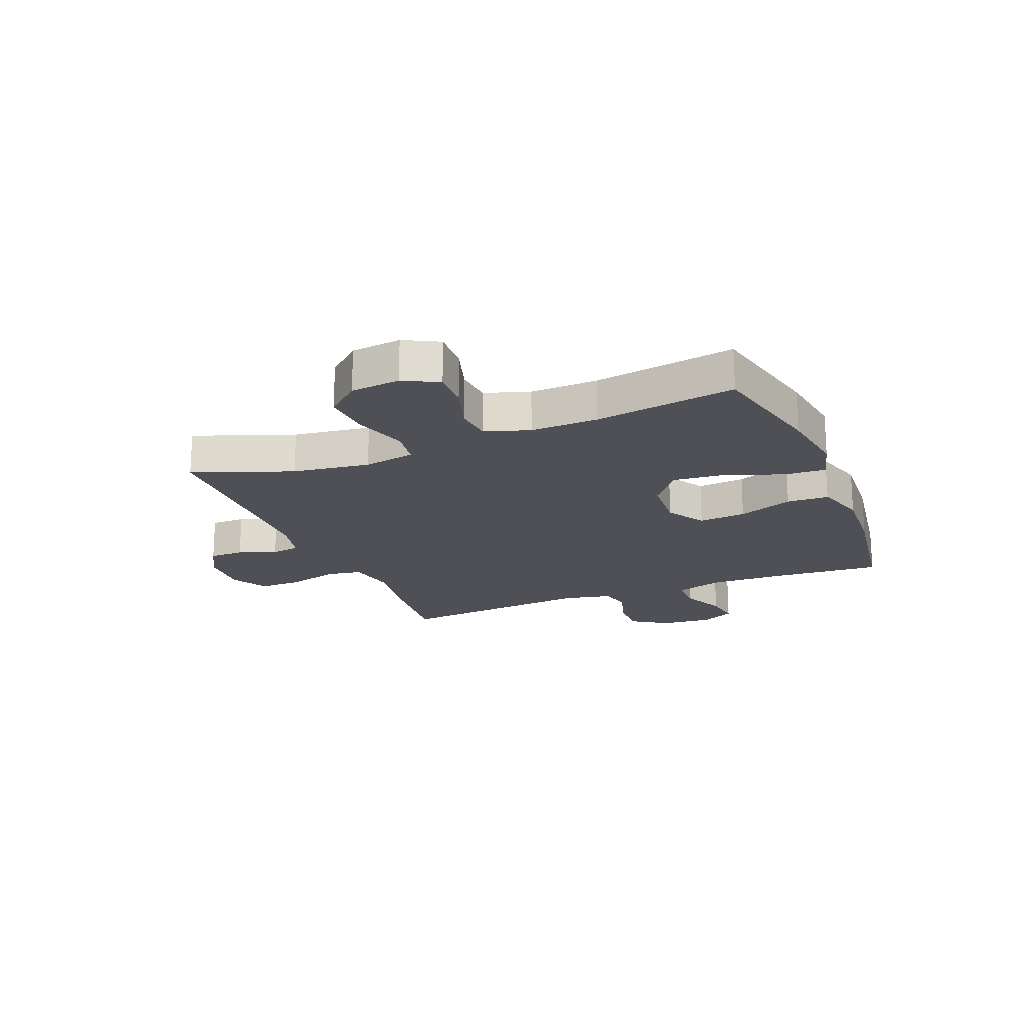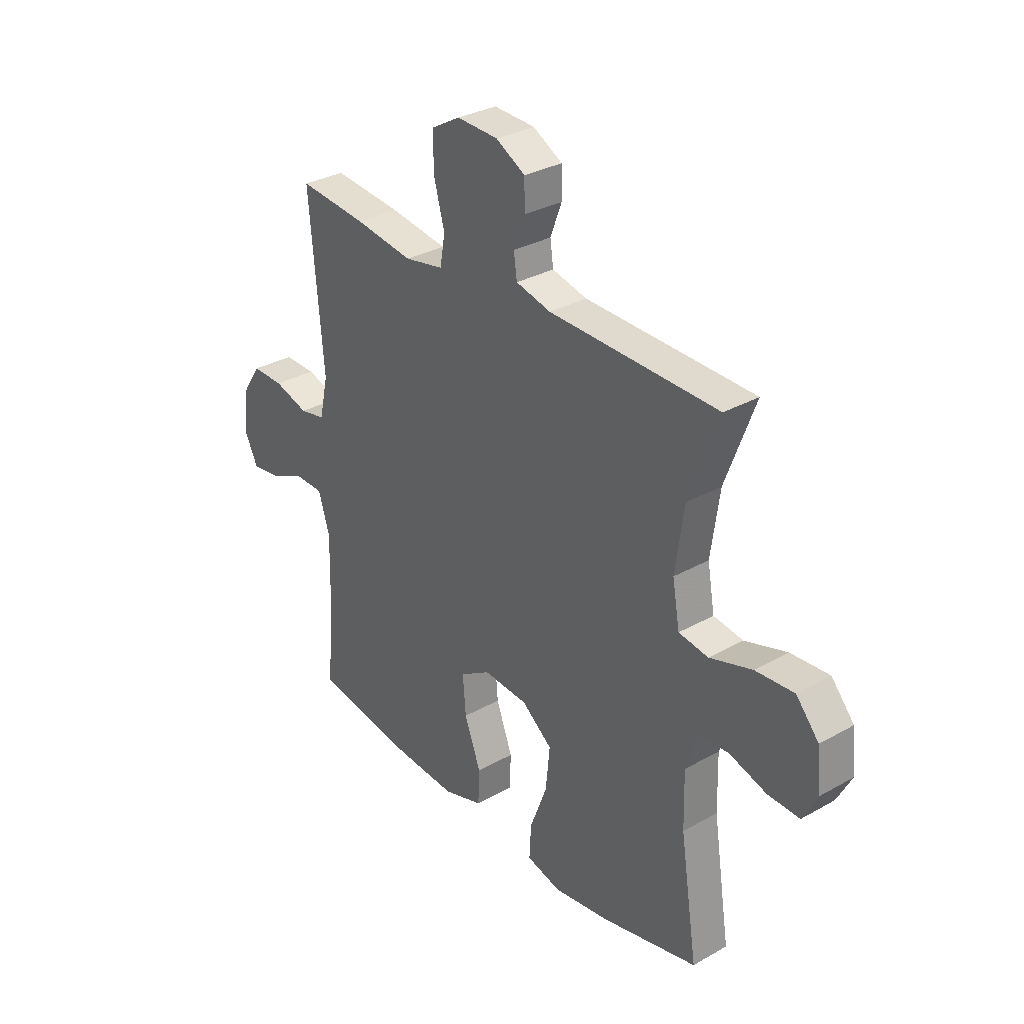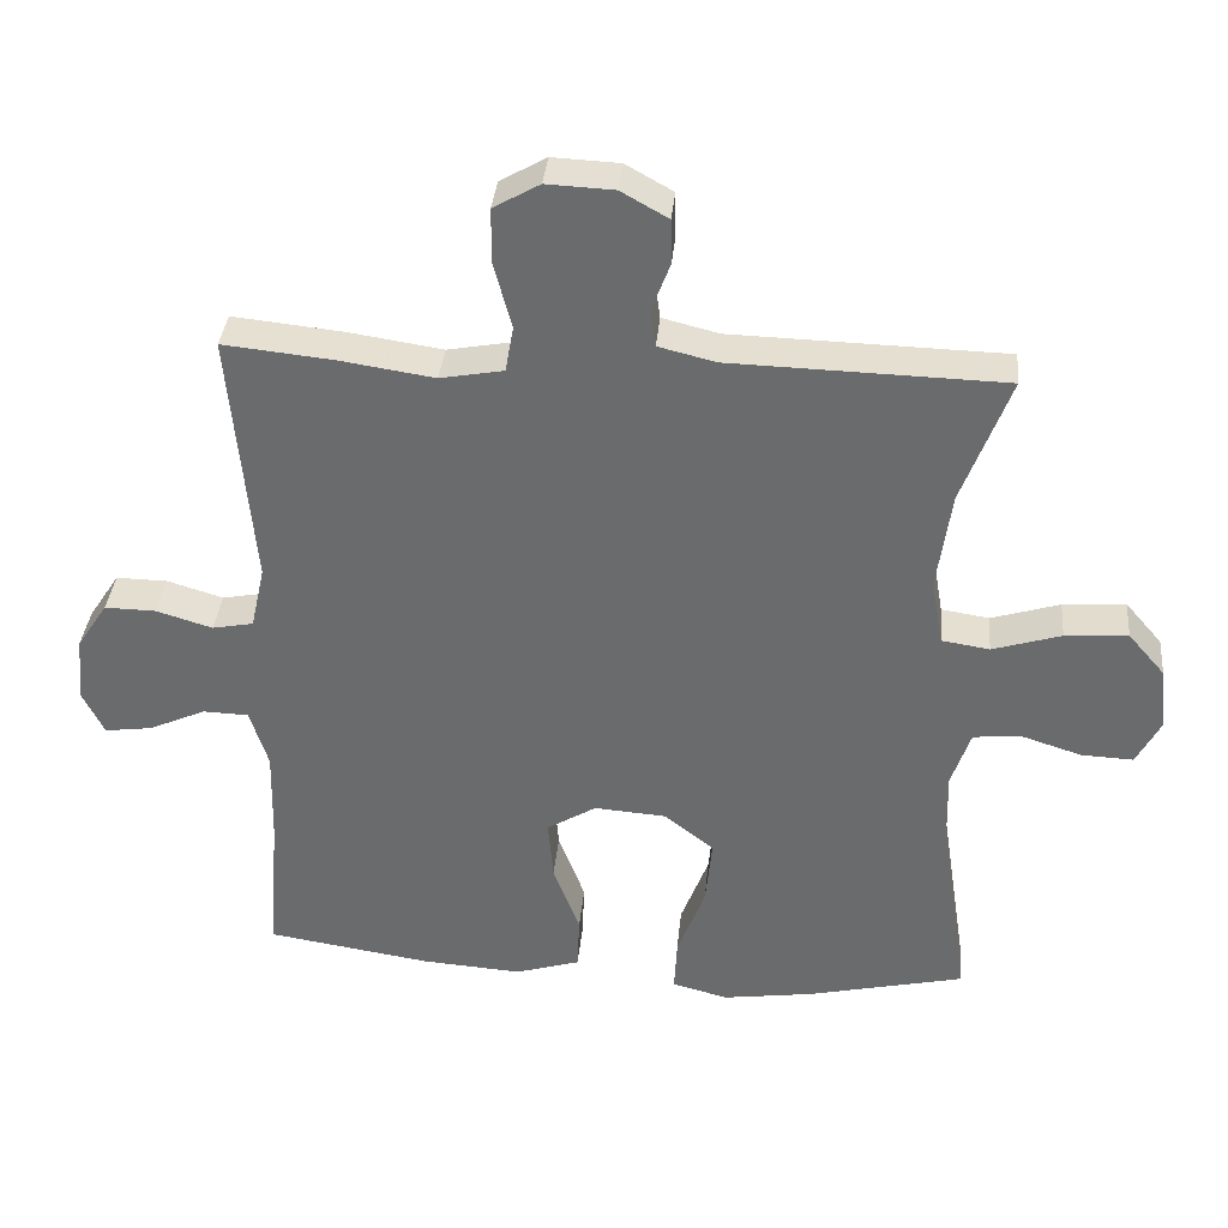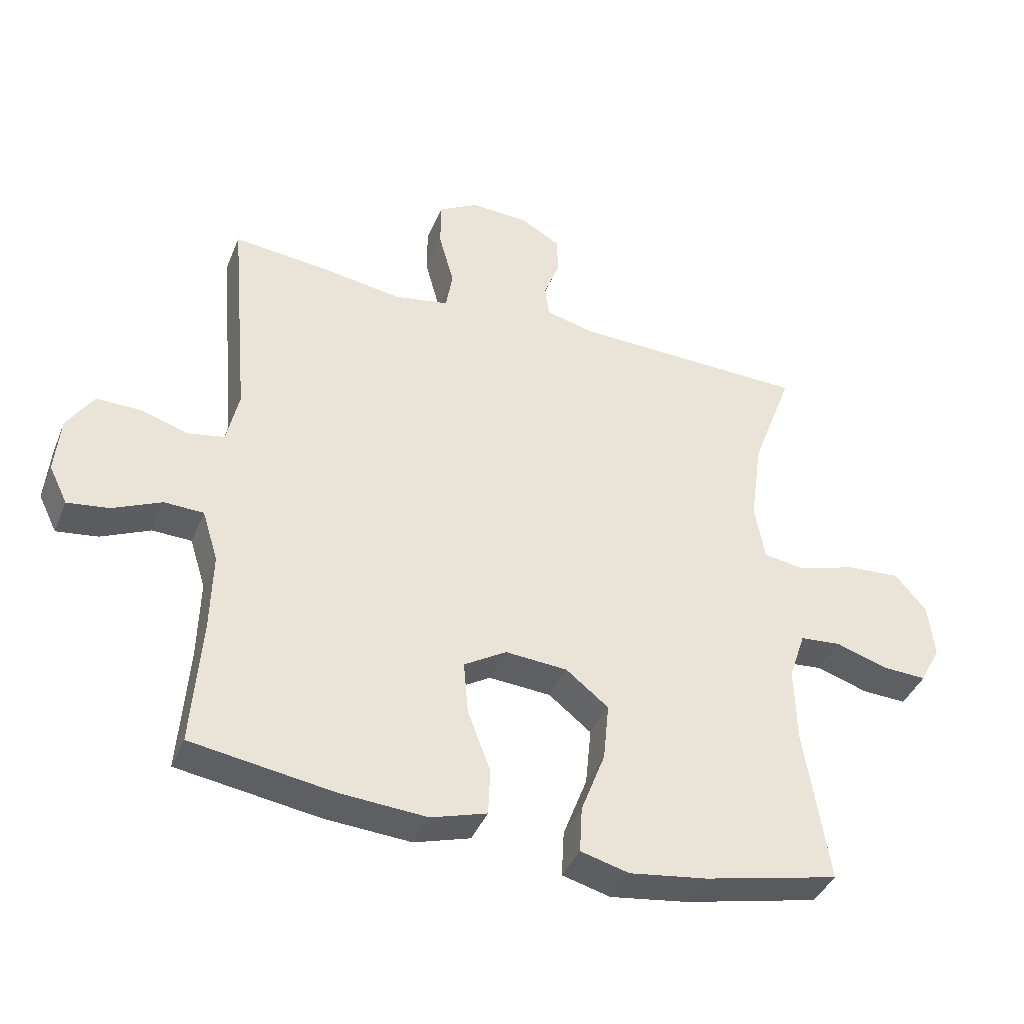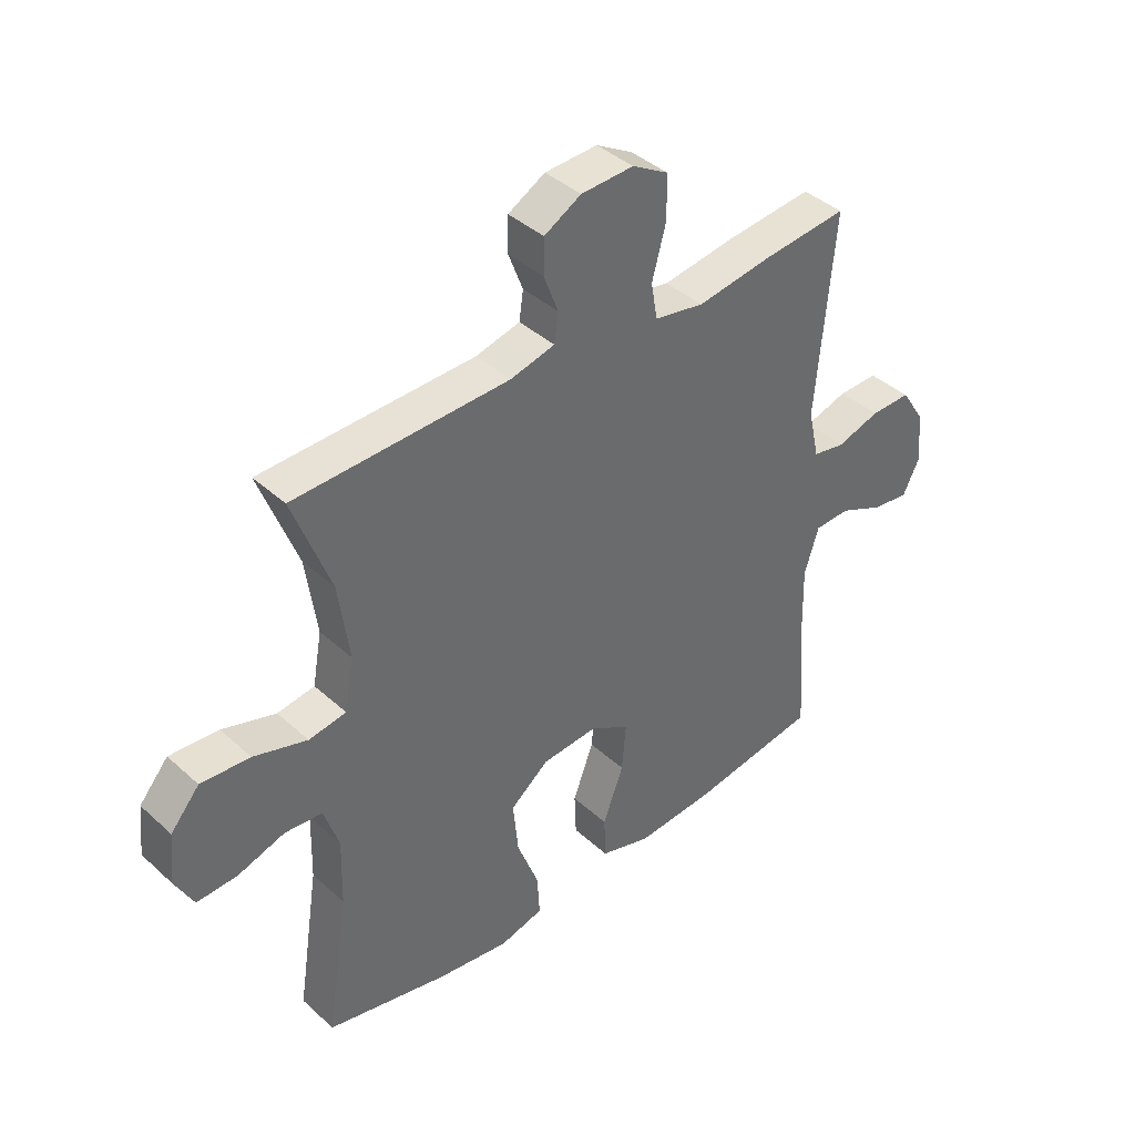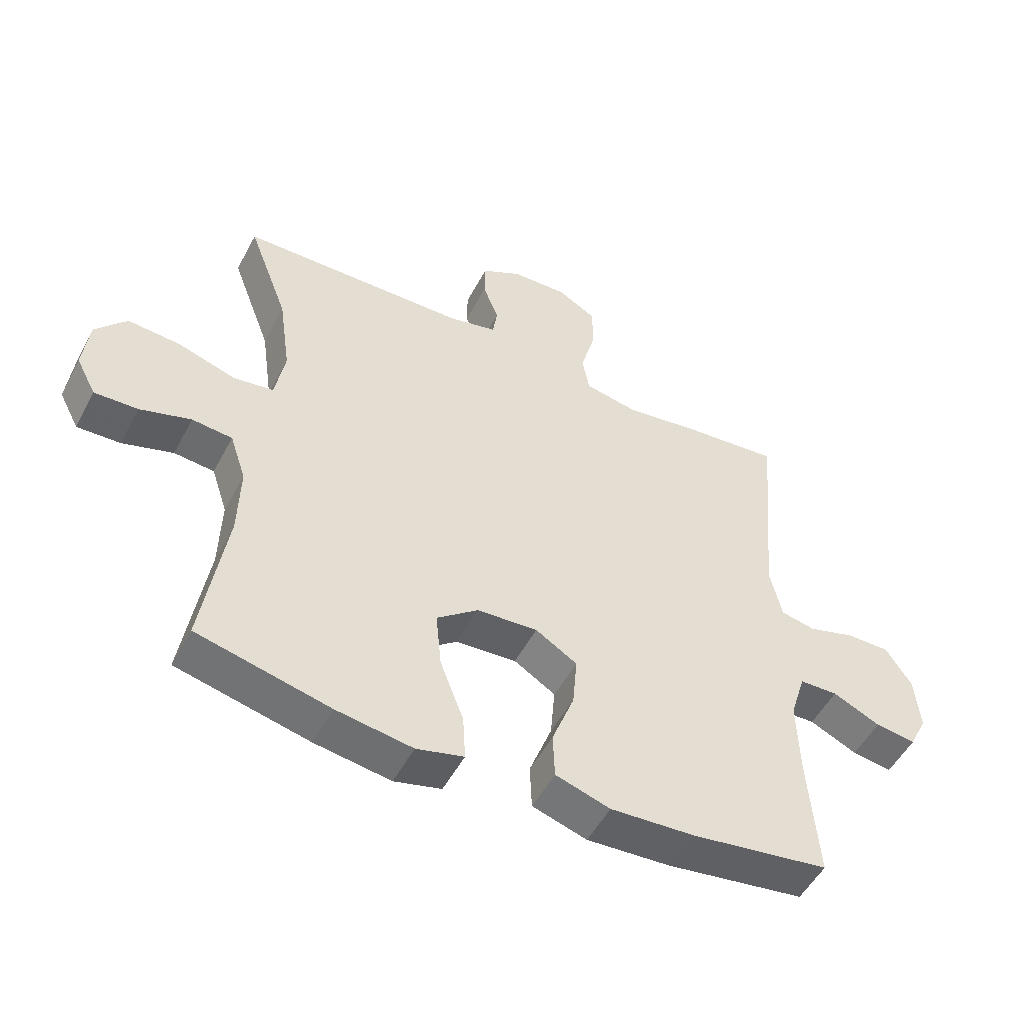
<metadata>
{"format":"obj","ext":"obj","renderer":"f3d","projection":"perspective","resolution":1024,"background":"white","views":[{"elev":-19.4,"azim":112.2,"up":"+Y"},{"elev":31.3,"azim":51.2,"up":"+Z"},{"elev":36.1,"azim":5.4,"up":"+Z"},{"elev":-40.2,"azim":-21.0,"up":"+Z"},{"elev":40.2,"azim":137.9,"up":"+Z"},{"elev":-51.7,"azim":152.6,"up":"+Z"}]}
</metadata>
<code>
v 0.5 0.07 -0.5
v 0.287 0.07 -0.549
v 0.164 0.07 -0.567
v 0.088 0.07 -0.547
v 0.092 0.07 -0.474
v 0.13 0.07 -0.374
v 0.139 0.07 -0.282
v 0.072 0.07 -0.229
v -0.026 0.07 -0.222
v -0.093 0.07 -0.263
v -0.086 0.07 -0.346
v -0.05 0.07 -0.442
v -0.053 0.07 -0.516
v -0.141 0.07 -0.543
v -0.277 0.07 -0.534
v -0.5 0.07 -0.5
v -0.485 0.07 -0.298
v -0.482 0.07 -0.173
v -0.507 0.07 -0.093
v -0.569 0.07 -0.091
v -0.646 0.07 -0.126
v -0.711 0.07 -0.135
v -0.74 0.07 -0.076
v -0.732 0.07 0.014
v -0.69 0.07 0.078
v -0.62 0.07 0.077
v -0.544 0.07 0.054
v -0.488 0.07 0.065
v -0.469 0.07 0.151
v -0.5 0.07 0.5
v -0.35 0.07 0.485
v -0.222 0.07 0.466
v -0.136 0.07 0.482
v -0.125 0.07 0.545
v -0.149 0.07 0.633
v -0.149 0.07 0.709
v -0.086 0.07 0.745
v 0.005 0.07 0.741
v 0.069 0.07 0.705
v 0.07 0.07 0.644
v 0.045 0.07 0.578
v 0.052 0.07 0.528
v 0.129 0.07 0.509
v 0.5 0.07 0.5
v 0.435 0.07 0.326
v 0.416 0.07 0.191
v 0.432 0.07 0.101
v 0.497 0.07 0.091
v 0.59 0.07 0.12
v 0.675 0.07 0.126
v 0.725 0.07 0.068
v 0.734 0.07 -0.019
v 0.702 0.07 -0.08
v 0.632 0.07 -0.077
v 0.55 0.07 -0.051
v 0.485 0.07 -0.057
v 0.459 0.07 -0.135
v 0.462 0.07 -0.253
v 0.5 0 -0.5
v 0.287 0 -0.549
v 0.164 0 -0.567
v 0.088 0 -0.547
v 0.092 0 -0.474
v 0.13 0 -0.374
v 0.139 0 -0.282
v 0.072 0 -0.229
v -0.026 0 -0.222
v -0.093 0 -0.263
v -0.086 0 -0.346
v -0.05 0 -0.442
v -0.053 0 -0.516
v -0.141 0 -0.543
v -0.277 0 -0.534
v -0.5 0 -0.5
v -0.485 0 -0.298
v -0.482 0 -0.173
v -0.507 0 -0.093
v -0.569 0 -0.091
v -0.646 0 -0.126
v -0.711 0 -0.135
v -0.74 0 -0.076
v -0.732 0 0.014
v -0.69 0 0.078
v -0.62 0 0.077
v -0.544 0 0.054
v -0.488 0 0.065
v -0.469 0 0.151
v -0.5 0 0.5
v -0.35 0 0.485
v -0.222 0 0.466
v -0.136 0 0.482
v -0.125 0 0.545
v -0.149 0 0.633
v -0.149 0 0.709
v -0.086 0 0.745
v 0.005 0 0.741
v 0.069 0 0.705
v 0.07 0 0.644
v 0.045 0 0.578
v 0.052 0 0.528
v 0.129 0 0.509
v 0.5 0 0.5
v 0.435 0 0.326
v 0.416 0 0.191
v 0.432 0 0.101
v 0.497 0 0.091
v 0.59 0 0.12
v 0.675 0 0.126
v 0.725 0 0.068
v 0.734 0 -0.019
v 0.702 0 -0.08
v 0.632 0 -0.077
v 0.55 0 -0.051
v 0.485 0 -0.057
v 0.459 0 -0.135
v 0.462 0 -0.253
f 52 53 54 55
f 52 55 56
f 51 52 56
f 48 49 50 51
f 48 51 56
f 47 48 56 57
f 43 44 45
f 42 43 45 46
f 38 39 40 41
f 38 41 42
f 37 38 42
f 34 35 36 37
f 33 34 37 42
f 29 30 31 32
f 28 29 32 33
f 24 25 26 27
f 24 27 28
f 23 24 28
f 20 21 22 23
f 19 20 23 28
f 18 19 28 33
f 14 15 16 17
f 11 12 13 14
f 10 11 14 17
f 9 10 17 18
f 3 4 5 6
f 3 6 7
f 58 1 2 3
f 58 3 7
f 57 58 7 8
f 42 46 47 57
f 18 33 42 57
f 8 9 18 57
f 113 112 111 110
f 114 113 110
f 114 110 109
f 109 108 107 106
f 114 109 106
f 115 114 106 105
f 103 102 101
f 104 103 101 100
f 99 98 97 96
f 100 99 96
f 100 96 95
f 95 94 93 92
f 100 95 92 91
f 90 89 88 87
f 91 90 87 86
f 85 84 83 82
f 86 85 82
f 86 82 81
f 81 80 79 78
f 86 81 78 77
f 91 86 77 76
f 75 74 73 72
f 72 71 70 69
f 75 72 69 68
f 76 75 68 67
f 64 63 62 61
f 65 64 61
f 61 60 59 116
f 65 61 116
f 66 65 116 115
f 115 105 104 100
f 115 100 91 76
f 115 76 67 66
f 1 59 60 2
f 2 60 61 3
f 3 61 62 4
f 4 62 63 5
f 5 63 64 6
f 6 64 65 7
f 7 65 66 8
f 8 66 67 9
f 9 67 68 10
f 10 68 69 11
f 11 69 70 12
f 12 70 71 13
f 13 71 72 14
f 14 72 73 15
f 15 73 74 16
f 16 74 75 17
f 17 75 76 18
f 18 76 77 19
f 19 77 78 20
f 20 78 79 21
f 21 79 80 22
f 22 80 81 23
f 23 81 82 24
f 24 82 83 25
f 25 83 84 26
f 26 84 85 27
f 27 85 86 28
f 28 86 87 29
f 29 87 88 30
f 30 88 89 31
f 31 89 90 32
f 32 90 91 33
f 33 91 92 34
f 34 92 93 35
f 35 93 94 36
f 36 94 95 37
f 37 95 96 38
f 38 96 97 39
f 39 97 98 40
f 40 98 99 41
f 41 99 100 42
f 42 100 101 43
f 43 101 102 44
f 44 102 103 45
f 45 103 104 46
f 46 104 105 47
f 47 105 106 48
f 48 106 107 49
f 49 107 108 50
f 50 108 109 51
f 51 109 110 52
f 52 110 111 53
f 53 111 112 54
f 54 112 113 55
f 55 113 114 56
f 56 114 115 57
f 57 115 116 58
f 58 116 59 1

</code>
